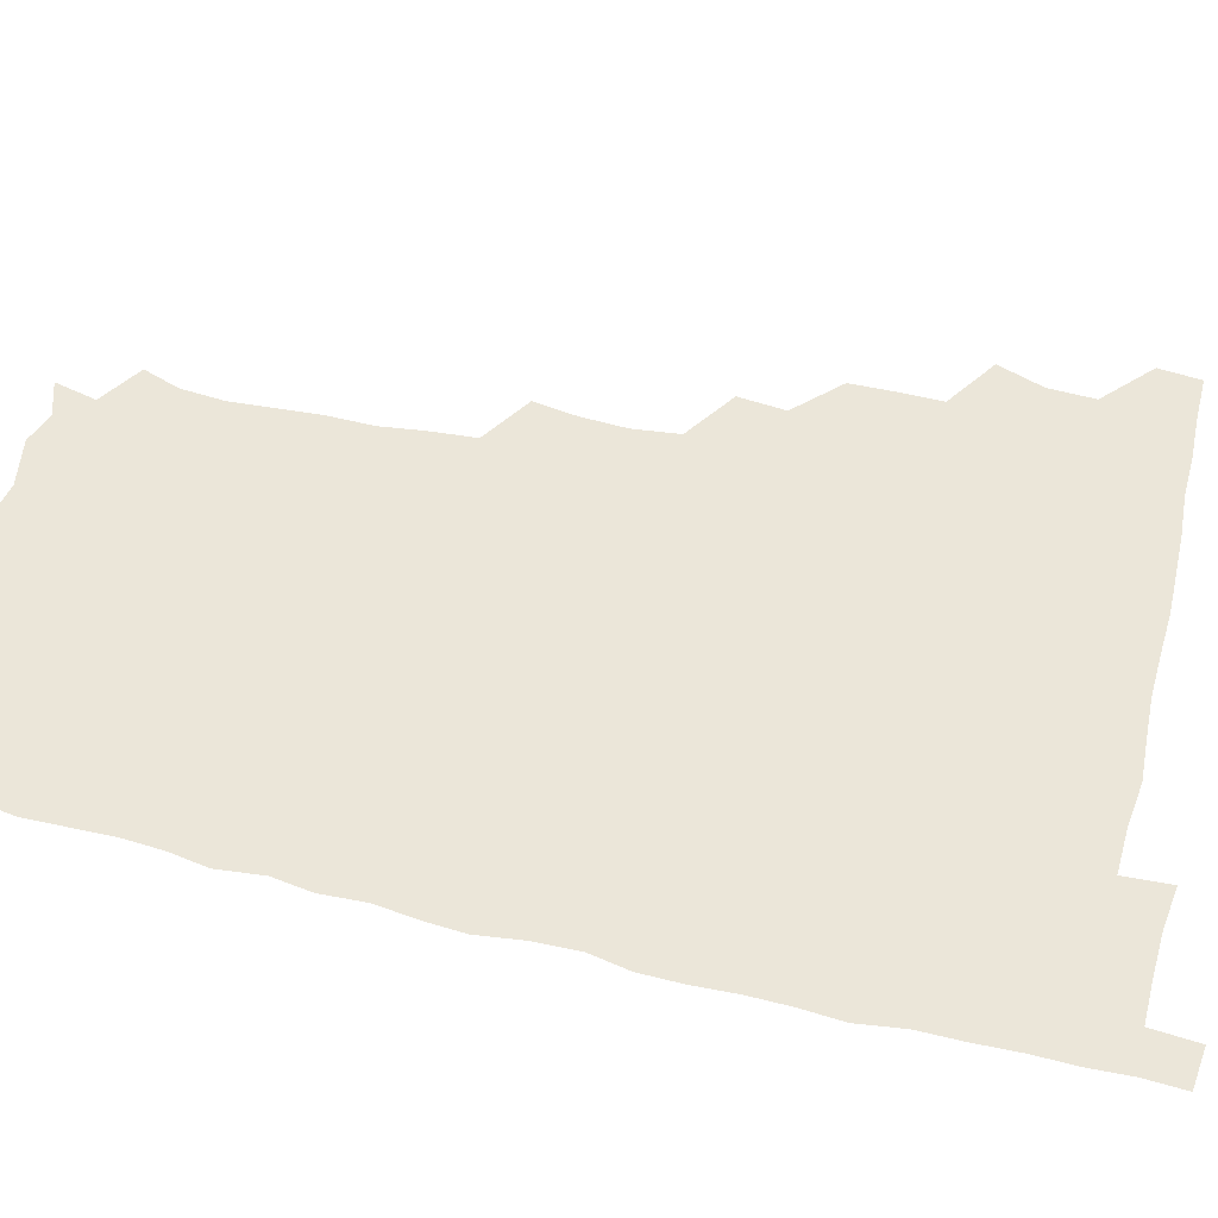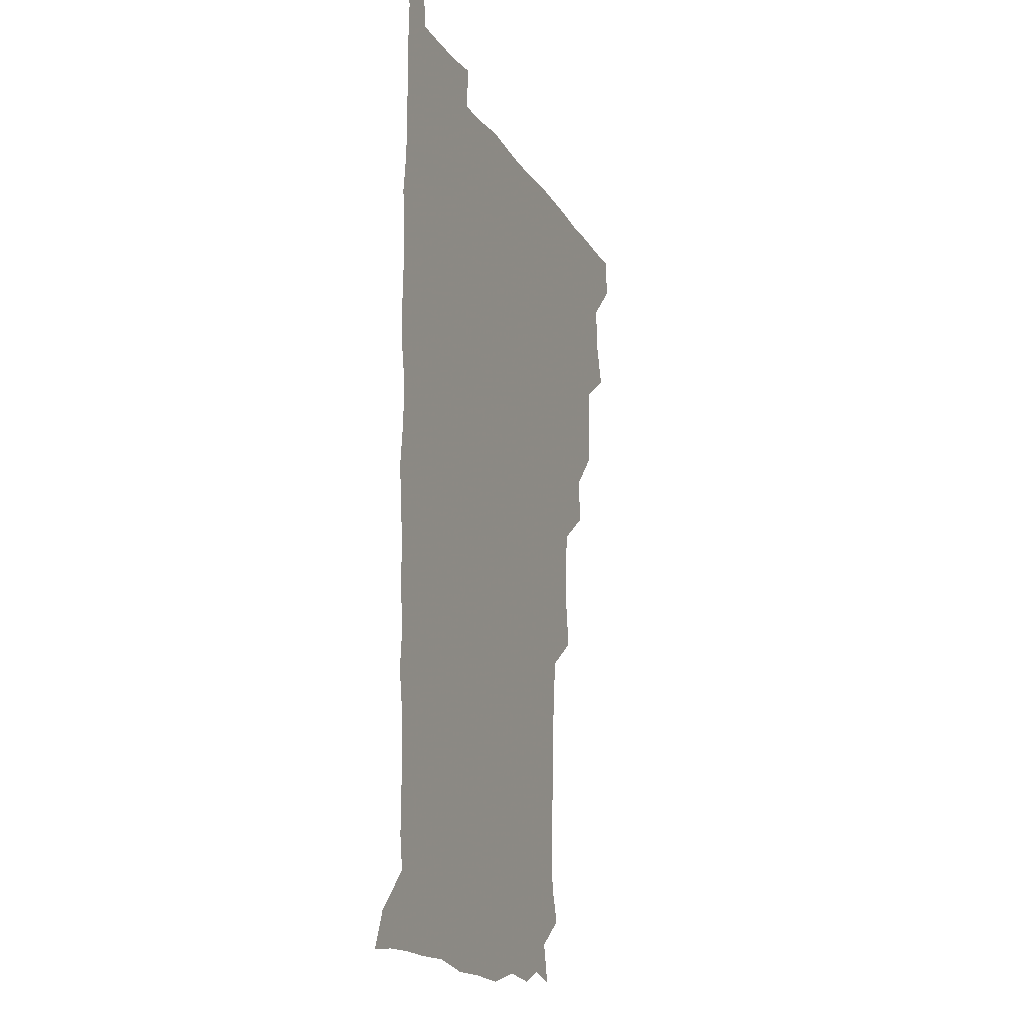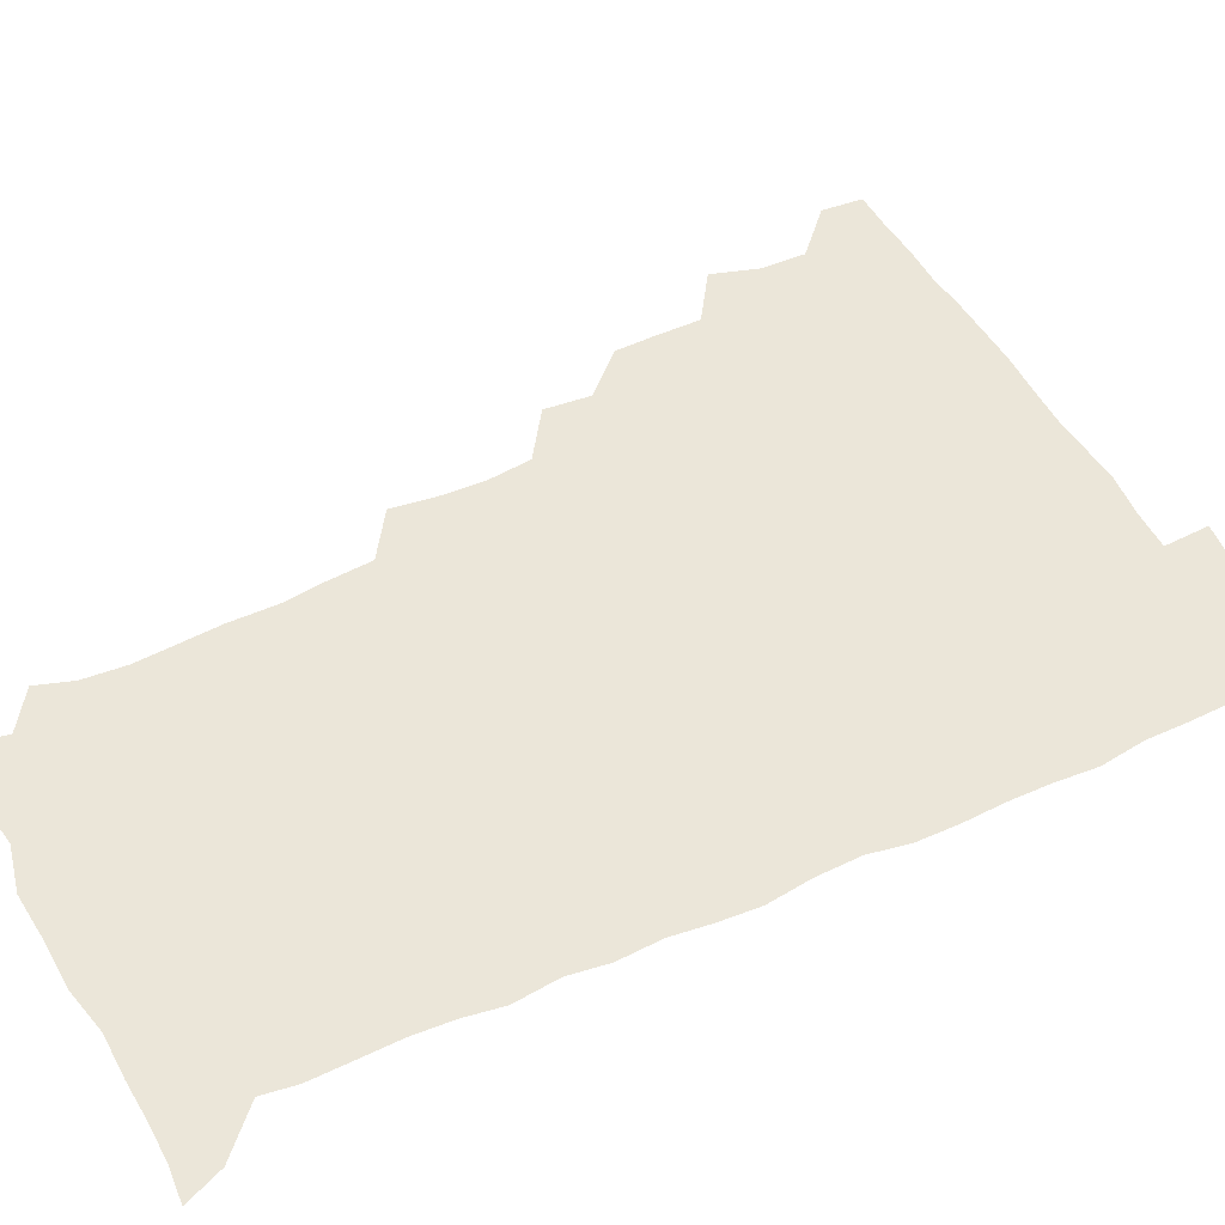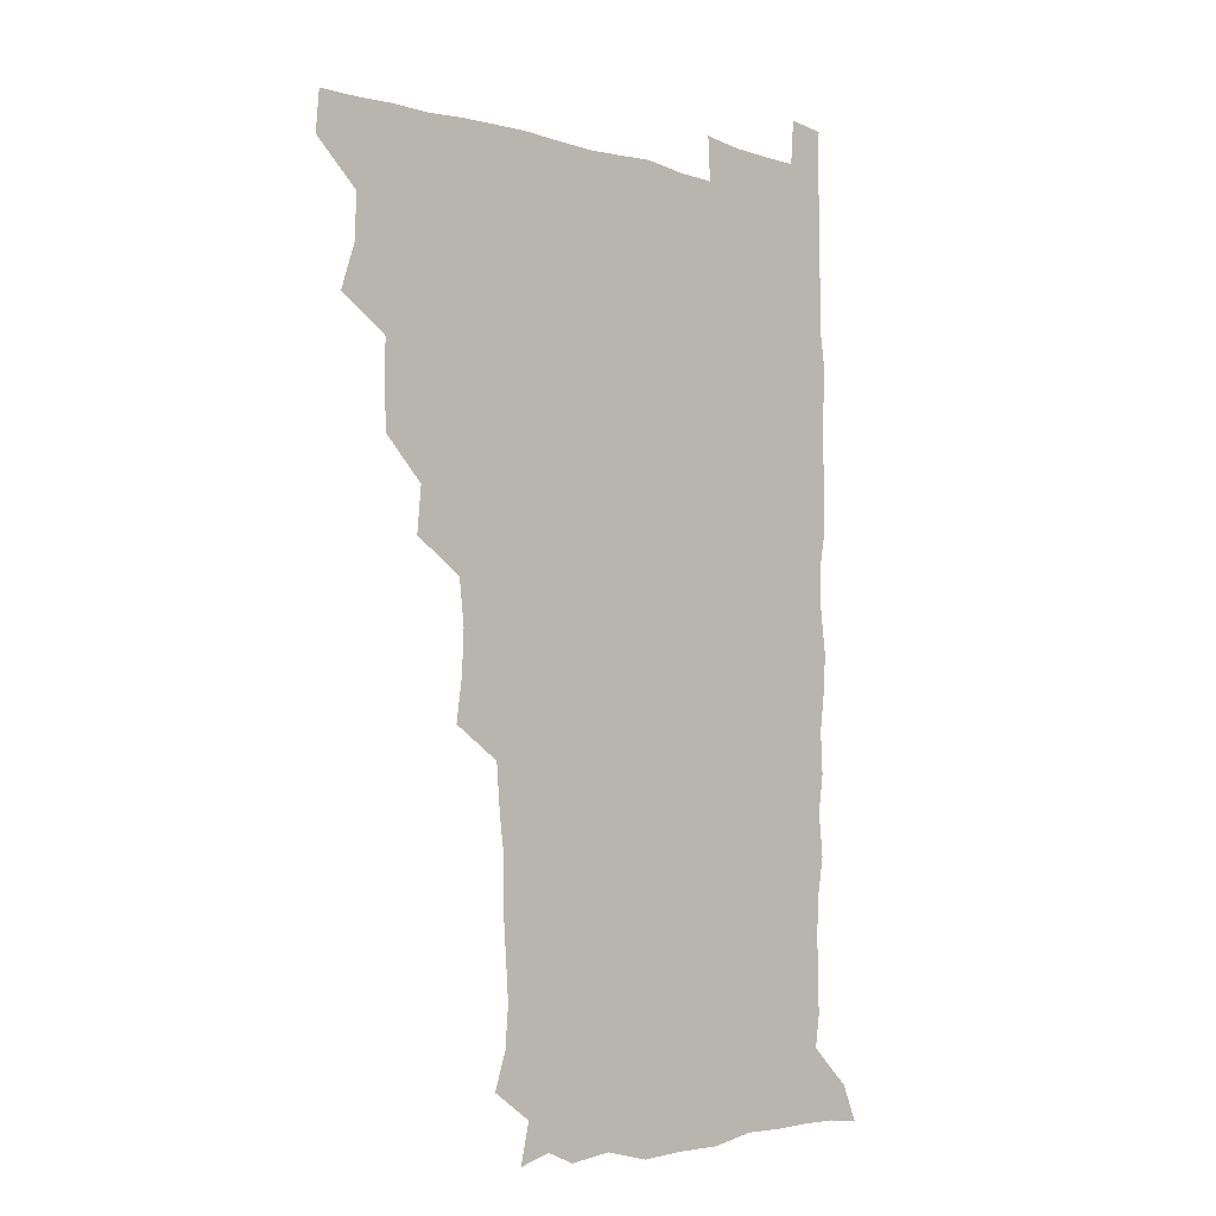
<metadata>
{"format":"obj","ext":"obj","renderer":"f3d","projection":"perspective","resolution":1024,"background":"white","views":[{"elev":57.1,"azim":104.0,"up":"+Z"},{"elev":-15.9,"azim":111.0,"up":"+Y"},{"elev":48.3,"azim":62.9,"up":"+Z"},{"elev":-4.5,"azim":-43.7,"up":"+Y"}]}
</metadata>
<code>
v 479.9 510.1 0
v 481.1 525.3 0
v 490.6 461 0
v 496 477.9 0
v 496.5 494.5 0
v 496.9 510.2 0
v 496.4 525.4 0
v 509.2 417 0
v 508.8 432.5 0
v 508.8 448.7 0
v 511.8 465.8 0
v 512.1 480.5 0
v 513.1 495.8 0
v 512.4 510.3 0
v 511.1 526 0
v 522.7 384.6 0
v 524.2 401.5 0
v 525.9 419.1 0
v 526.5 435.5 0
v 525.5 450.3 0
v 526.5 465.6 0
v 527 480.7 0
v 528 495.7 0
v 527 510.6 0
v 526.3 525.8 0
v 539.9 323.2 0
v 542.1 339.1 0
v 542.8 355.4 0
v 540.9 372 0
v 540.6 388.8 0
v 543 406.7 0
v 540.8 420.4 0
v 543.9 438 0
v 543.3 452.1 0
v 542.3 466.4 0
v 542.7 481.2 0
v 542.8 495.6 0
v 542.1 510.2 0
v 540.9 526.9 0
v 557.3 202 0
v 561.7 215.2 0
v 562.9 231 0
v 561.8 246.8 0
v 560.7 262 0
v 560.8 279.1 0
v 558.9 293.5 0
v 557.5 311.3 0
v 557.5 328.6 0
v 557.8 344.5 0
v 557.2 359.6 0
v 557.1 375.8 0
v 556.8 391.2 0
v 557.4 407.1 0
v 556.6 421.6 0
v 557.5 437 0
v 557.8 452.1 0
v 557.9 466.8 0
v 557.7 481.2 0
v 557.2 495.7 0
v 556.6 510.7 0
v 555.5 527.3 0
v 568.8 176.5 0
v 572.2 191.6 0
v 571 203.7 0
v 576.4 223.8 0
v 575.8 238.8 0
v 575.3 253.9 0
v 574.8 269.1 0
v 573.7 283.6 0
v 573.6 300.3 0
v 573.4 316.9 0
v 573.4 332.5 0
v 572.5 346.5 0
v 572.3 361.8 0
v 572 376.8 0
v 571.9 392.1 0
v 572.5 407.8 0
v 572.8 422.8 0
v 572.5 437.2 0
v 572.6 452.2 0
v 572.3 466.7 0
v 572 481.2 0
v 572 495.6 0
v 571.7 510 0
v 570 527.6 0
v 581.2 180.2 0
v 585.2 193.4 0
v 586.7 209 0
v 590.4 228.8 0
v 589.4 242.9 0
v 589.6 257.7 0
v 588.9 272.5 0
v 587.6 285.7 0
v 587.8 302.2 0
v 587.4 317.1 0
v 587.4 332.7 0
v 587.5 348.1 0
v 587 362.6 0
v 587.3 378.6 0
v 587.3 393.5 0
v 587.2 407.8 0
v 587.9 423.6 0
v 586.9 437 0
v 587.3 452.2 0
v 587.7 466.6 0
v 586.7 481.3 0
v 586.6 495.7 0
v 586.3 510.4 0
v 585 526.9 0
v 592.1 175.6 0
v 601.8 199.5 0
v 603.6 215.8 0
v 603.8 229.2 0
v 602.3 241 0
v 603 259 0
v 602.6 273.3 0
v 602.7 289 0
v 602.3 303.5 0
v 602.2 317.7 0
v 601.9 333.1 0
v 602.1 348.5 0
v 601.5 362.2 0
v 601.5 377.2 0
v 601.4 391.8 0
v 601.8 408.2 0
v 601.8 422.9 0
v 601.4 436.8 0
v 601.9 452.1 0
v 602 466.6 0
v 601.7 481.2 0
v 601.1 496.2 0
v 601.1 510.7 0
v 600.2 526.5 0
v 609.1 177.8 0
v 616.2 199.8 0
v 617.3 215.1 0
v 617.6 230.2 0
v 617.5 244.6 0
v 617.1 258.7 0
v 616.9 273.4 0
v 616.7 288.3 0
v 616.3 302.4 0
v 616.8 320.3 0
v 616.7 333.9 0
v 616.6 348.9 0
v 616 362.1 0
v 616.4 378.2 0
v 616.5 393.3 0
v 616.5 408.3 0
v 616.3 422.5 0
v 616.3 437.3 0
v 616.8 452.7 0
v 616.5 466.7 0
v 616.8 481.2 0
v 617 495.5 0
v 616.4 510.2 0
v 614.9 527.2 0
v 626.6 173.7 0
v 630.2 198.1 0
v 631.4 215.1 0
v 631.7 230.9 0
v 631.5 244.7 0
v 631.6 259.8 0
v 631.3 274.6 0
v 631.3 289.5 0
v 631.5 304.1 0
v 631.2 318.3 0
v 631 333.6 0
v 630.9 348.7 0
v 631.1 364.4 0
v 631 378.1 0
v 630.9 393.4 0
v 630.9 408.8 0
v 630.9 422.6 0
v 630.8 437.3 0
v 631.1 452.3 0
v 631.2 466.6 0
v 631.4 481.2 0
v 631.7 495.5 0
v 631.1 510.5 0
v 629.2 528.1 0
v 644.5 174.8 0
v 645.3 197 0
v 645.5 215.2 0
v 645.7 230.7 0
v 645.7 244.1 0
v 645.9 259.9 0
v 645.9 273.2 0
v 645.4 288.6 0
v 645.5 306.1 0
v 645.8 318.4 0
v 645.7 332.3 0
v 645.5 348.4 0
v 645.4 363.6 0
v 645.3 379.2 0
v 645.5 393.6 0
v 645.6 407.9 0
v 645.4 423.3 0
v 645.1 438.4 0
v 645.8 452.1 0
v 645.9 466.5 0
v 646.1 481.4 0
v 646.2 495.8 0
v 646 510.5 0
v 645.2 526.2 0
v 662.2 175.1 0
v 660.7 196.9 0
v 660.2 213.8 0
v 659.8 230 0
v 660.5 242.2 0
v 659.7 259.7 0
v 660 274.5 0
v 659.9 289.5 0
v 659.8 304.5 0
v 659.9 319.1 0
v 659.9 333 0
v 659.6 349.6 0
v 659.7 364 0
v 660.5 377.4 0
v 659.7 393.6 0
v 660.1 407.8 0
v 660.1 422.8 0
v 660.8 436.9 0
v 660.4 452.4 0
v 660.5 466.9 0
v 660.7 481.4 0
v 660.7 496.1 0
v 660.9 510.6 0
v 660.8 525.7 0
v 659.9 542.6 0
v 679.6 178.4 0
v 676 196.6 0
v 674.5 213.9 0
v 674.1 229.1 0
v 674.5 243.3 0
v 674.3 258.4 0
v 673.9 274.5 0
v 674.3 288.5 0
v 673.5 305.1 0
v 674 319.1 0
v 673.8 334.5 0
v 674.5 348.2 0
v 674.1 363.6 0
v 674.5 377.8 0
v 675.6 391.5 0
v 674.8 407.3 0
v 674.7 422.5 0
v 675.1 436.9 0
v 674.2 453.2 0
v 674.9 467 0
v 675.1 481.6 0
v 675.4 496.2 0
v 675.5 510.8 0
v 675.6 525.7 0
v 675.4 540.7 0
v 696.3 178.4 0
v 691.2 195.7 0
v 688.9 212.3 0
v 688.2 227.9 0
v 688.7 242.1 0
v 688.4 257.7 0
v 688.6 272.4 0
v 688.7 287.4 0
v 688.6 302.4 0
v 687.8 318.8 0
v 688.6 332.8 0
v 689.2 347.1 0
v 689.2 361.9 0
v 688.7 377.2 0
v 690 390.9 0
v 687.8 409.1 0
v 689.8 421.9 0
v 689.7 436.8 0
v 689.7 451.8 0
v 689.7 466.6 0
v 689.9 481.3 0
v 690 496.2 0
v 690.1 510.9 0
v 690.4 525.6 0
v 690.7 540.1 0
v 711.2 179.1 0
v 705.9 194.4 0
v 702.9 210.4 0
v 703.1 224.5 0
v 703.1 239.3 0
v 702.8 254.6 0
v 702.3 270.8 0
v 703.3 285.1 0
v 703.1 300.1 0
v 702.7 316 0
v 703.3 330.4 0
v 704.8 344.4 0
v 702.9 361.3 0
v 702.8 375.8 0
v 705.2 389.3 0
v 703.9 406.3 0
v 703.8 421.2 0
v 705.1 435.3 0
v 703.7 451.5 0
v 704.2 466 0
v 704.4 480.8 0
v 705.3 495.5 0
v 704.8 510.8 0
v 705.5 525.5 0
v 705.3 540 0
v 706.5 557 0
v 724.9 179 0
v 718 194.7 0
v 716.2 206.5 0
v 718 218.8 0
v 717.7 233.5 0
v 717.3 249 0
v 718.3 263.8 0
v 720.5 277.5 0
v 718.8 294 0
v 720.9 308.3 0
v 720.1 324.4 0
v 721.9 338.7 0
v 722.8 353.5 0
v 720.7 370.1 0
v 720.3 386.2 0
v 723 400.7 0
v 723.1 416 0
v 722.4 431.4 0
v 722.6 446.8 0
v 723.7 461.6 0
v 721.4 478.2 0
v 721.5 493.8 0
v 720.9 509.9 0
v 721.2 525.4 0
v 720.5 540.7 0
v 721.2 555.4 0
v 737.8 177.8 0
v 732 191.5 0
f 5 6 1
f 1 6 2
f 6 7 2
f 10 11 3
f 3 11 4
f 11 12 4
f 4 12 5
f 12 13 5
f 5 13 6
f 13 14 6
f 6 14 7
f 14 15 7
f 17 18 8
f 8 18 9
f 18 19 9
f 9 19 10
f 19 20 10
f 10 20 11
f 20 21 11
f 11 21 12
f 21 22 12
f 12 22 13
f 22 23 13
f 13 23 14
f 23 24 14
f 14 24 15
f 24 25 15
f 29 30 16
f 16 30 17
f 30 31 17
f 17 31 18
f 31 32 18
f 18 32 19
f 32 33 19
f 19 33 20
f 33 34 20
f 20 34 21
f 34 35 21
f 21 35 22
f 35 36 22
f 22 36 23
f 36 37 23
f 23 37 24
f 37 38 24
f 24 38 25
f 38 39 25
f 47 48 26
f 26 48 27
f 48 49 27
f 27 49 28
f 49 50 28
f 28 50 29
f 50 51 29
f 29 51 30
f 51 52 30
f 30 52 31
f 52 53 31
f 31 53 32
f 53 54 32
f 32 54 33
f 54 55 33
f 33 55 34
f 55 56 34
f 34 56 35
f 56 57 35
f 35 57 36
f 57 58 36
f 36 58 37
f 58 59 37
f 37 59 38
f 59 60 38
f 38 60 39
f 60 61 39
f 63 64 40
f 40 64 41
f 64 65 41
f 41 65 42
f 65 66 42
f 42 66 43
f 66 67 43
f 43 67 44
f 67 68 44
f 44 68 45
f 68 69 45
f 45 69 46
f 69 70 46
f 46 70 47
f 70 71 47
f 47 71 48
f 71 72 48
f 48 72 49
f 72 73 49
f 49 73 50
f 73 74 50
f 50 74 51
f 74 75 51
f 51 75 52
f 75 76 52
f 52 76 53
f 76 77 53
f 53 77 54
f 77 78 54
f 54 78 55
f 78 79 55
f 55 79 56
f 79 80 56
f 56 80 57
f 80 81 57
f 57 81 58
f 81 82 58
f 58 82 59
f 82 83 59
f 59 83 60
f 83 84 60
f 60 84 61
f 84 85 61
f 62 86 63
f 86 87 63
f 63 87 64
f 87 88 64
f 64 88 65
f 88 89 65
f 65 89 66
f 89 90 66
f 66 90 67
f 90 91 67
f 67 91 68
f 91 92 68
f 68 92 69
f 92 93 69
f 69 93 70
f 93 94 70
f 70 94 71
f 94 95 71
f 71 95 72
f 95 96 72
f 72 96 73
f 96 97 73
f 73 97 74
f 97 98 74
f 74 98 75
f 98 99 75
f 75 99 76
f 99 100 76
f 76 100 77
f 100 101 77
f 77 101 78
f 101 102 78
f 78 102 79
f 102 103 79
f 79 103 80
f 103 104 80
f 80 104 81
f 104 105 81
f 81 105 82
f 105 106 82
f 82 106 83
f 106 107 83
f 83 107 84
f 107 108 84
f 84 108 85
f 108 109 85
f 86 110 87
f 110 111 87
f 87 111 88
f 111 112 88
f 88 112 89
f 112 113 89
f 89 113 90
f 113 114 90
f 90 114 91
f 114 115 91
f 91 115 92
f 115 116 92
f 92 116 93
f 116 117 93
f 93 117 94
f 117 118 94
f 94 118 95
f 118 119 95
f 95 119 96
f 119 120 96
f 96 120 97
f 120 121 97
f 97 121 98
f 121 122 98
f 98 122 99
f 122 123 99
f 99 123 100
f 123 124 100
f 100 124 101
f 124 125 101
f 101 125 102
f 125 126 102
f 102 126 103
f 126 127 103
f 103 127 104
f 127 128 104
f 104 128 105
f 128 129 105
f 105 129 106
f 129 130 106
f 106 130 107
f 130 131 107
f 107 131 108
f 131 132 108
f 108 132 109
f 132 133 109
f 110 134 111
f 134 135 111
f 111 135 112
f 135 136 112
f 112 136 113
f 136 137 113
f 113 137 114
f 137 138 114
f 114 138 115
f 138 139 115
f 115 139 116
f 139 140 116
f 116 140 117
f 140 141 117
f 117 141 118
f 141 142 118
f 118 142 119
f 142 143 119
f 119 143 120
f 143 144 120
f 120 144 121
f 144 145 121
f 121 145 122
f 145 146 122
f 122 146 123
f 146 147 123
f 123 147 124
f 147 148 124
f 124 148 125
f 148 149 125
f 125 149 126
f 149 150 126
f 126 150 127
f 150 151 127
f 127 151 128
f 151 152 128
f 128 152 129
f 152 153 129
f 129 153 130
f 153 154 130
f 130 154 131
f 154 155 131
f 131 155 132
f 155 156 132
f 132 156 133
f 156 157 133
f 134 158 135
f 158 159 135
f 135 159 136
f 159 160 136
f 136 160 137
f 160 161 137
f 137 161 138
f 161 162 138
f 138 162 139
f 162 163 139
f 139 163 140
f 163 164 140
f 140 164 141
f 164 165 141
f 141 165 142
f 165 166 142
f 142 166 143
f 166 167 143
f 143 167 144
f 167 168 144
f 144 168 145
f 168 169 145
f 145 169 146
f 169 170 146
f 146 170 147
f 170 171 147
f 147 171 148
f 171 172 148
f 148 172 149
f 172 173 149
f 149 173 150
f 173 174 150
f 150 174 151
f 174 175 151
f 151 175 152
f 175 176 152
f 152 176 153
f 176 177 153
f 153 177 154
f 177 178 154
f 154 178 155
f 178 179 155
f 155 179 156
f 179 180 156
f 156 180 157
f 180 181 157
f 158 182 159
f 182 183 159
f 159 183 160
f 183 184 160
f 160 184 161
f 184 185 161
f 161 185 162
f 185 186 162
f 162 186 163
f 186 187 163
f 163 187 164
f 187 188 164
f 164 188 165
f 188 189 165
f 165 189 166
f 189 190 166
f 166 190 167
f 190 191 167
f 167 191 168
f 191 192 168
f 168 192 169
f 192 193 169
f 169 193 170
f 193 194 170
f 170 194 171
f 194 195 171
f 171 195 172
f 195 196 172
f 172 196 173
f 196 197 173
f 173 197 174
f 197 198 174
f 174 198 175
f 198 199 175
f 175 199 176
f 199 200 176
f 176 200 177
f 200 201 177
f 177 201 178
f 201 202 178
f 178 202 179
f 202 203 179
f 179 203 180
f 203 204 180
f 180 204 181
f 204 205 181
f 182 206 183
f 206 207 183
f 183 207 184
f 207 208 184
f 184 208 185
f 208 209 185
f 185 209 186
f 209 210 186
f 186 210 187
f 210 211 187
f 187 211 188
f 211 212 188
f 188 212 189
f 212 213 189
f 189 213 190
f 213 214 190
f 190 214 191
f 214 215 191
f 191 215 192
f 215 216 192
f 192 216 193
f 216 217 193
f 193 217 194
f 217 218 194
f 194 218 195
f 218 219 195
f 195 219 196
f 219 220 196
f 196 220 197
f 220 221 197
f 197 221 198
f 221 222 198
f 198 222 199
f 222 223 199
f 199 223 200
f 223 224 200
f 200 224 201
f 224 225 201
f 201 225 202
f 225 226 202
f 202 226 203
f 226 227 203
f 203 227 204
f 227 228 204
f 204 228 205
f 228 229 205
f 206 231 207
f 231 232 207
f 207 232 208
f 232 233 208
f 208 233 209
f 233 234 209
f 209 234 210
f 234 235 210
f 210 235 211
f 235 236 211
f 211 236 212
f 236 237 212
f 212 237 213
f 237 238 213
f 213 238 214
f 238 239 214
f 214 239 215
f 239 240 215
f 215 240 216
f 240 241 216
f 216 241 217
f 241 242 217
f 217 242 218
f 242 243 218
f 218 243 219
f 243 244 219
f 219 244 220
f 244 245 220
f 220 245 221
f 245 246 221
f 221 246 222
f 246 247 222
f 222 247 223
f 247 248 223
f 223 248 224
f 248 249 224
f 224 249 225
f 249 250 225
f 225 250 226
f 250 251 226
f 226 251 227
f 251 252 227
f 227 252 228
f 252 253 228
f 228 253 229
f 253 254 229
f 229 254 230
f 254 255 230
f 231 256 232
f 256 257 232
f 232 257 233
f 257 258 233
f 233 258 234
f 258 259 234
f 234 259 235
f 259 260 235
f 235 260 236
f 260 261 236
f 236 261 237
f 261 262 237
f 237 262 238
f 262 263 238
f 238 263 239
f 263 264 239
f 239 264 240
f 264 265 240
f 240 265 241
f 265 266 241
f 241 266 242
f 266 267 242
f 242 267 243
f 267 268 243
f 243 268 244
f 268 269 244
f 244 269 245
f 269 270 245
f 245 270 246
f 270 271 246
f 246 271 247
f 271 272 247
f 247 272 248
f 272 273 248
f 248 273 249
f 273 274 249
f 249 274 250
f 274 275 250
f 250 275 251
f 275 276 251
f 251 276 252
f 276 277 252
f 252 277 253
f 277 278 253
f 253 278 254
f 278 279 254
f 254 279 255
f 279 280 255
f 256 281 257
f 281 282 257
f 257 282 258
f 282 283 258
f 258 283 259
f 283 284 259
f 259 284 260
f 284 285 260
f 260 285 261
f 285 286 261
f 261 286 262
f 286 287 262
f 262 287 263
f 287 288 263
f 263 288 264
f 288 289 264
f 264 289 265
f 289 290 265
f 265 290 266
f 290 291 266
f 266 291 267
f 291 292 267
f 267 292 268
f 292 293 268
f 268 293 269
f 293 294 269
f 269 294 270
f 294 295 270
f 270 295 271
f 295 296 271
f 271 296 272
f 296 297 272
f 272 297 273
f 297 298 273
f 273 298 274
f 298 299 274
f 274 299 275
f 299 300 275
f 275 300 276
f 300 301 276
f 276 301 277
f 301 302 277
f 277 302 278
f 302 303 278
f 278 303 279
f 303 304 279
f 279 304 280
f 304 305 280
f 281 307 282
f 307 308 282
f 282 308 283
f 308 309 283
f 283 309 284
f 309 310 284
f 284 310 285
f 310 311 285
f 285 311 286
f 311 312 286
f 286 312 287
f 312 313 287
f 287 313 288
f 313 314 288
f 288 314 289
f 314 315 289
f 289 315 290
f 315 316 290
f 290 316 291
f 316 317 291
f 291 317 292
f 317 318 292
f 292 318 293
f 318 319 293
f 293 319 294
f 319 320 294
f 294 320 295
f 320 321 295
f 295 321 296
f 321 322 296
f 296 322 297
f 322 323 297
f 297 323 298
f 323 324 298
f 298 324 299
f 324 325 299
f 299 325 300
f 325 326 300
f 300 326 301
f 326 327 301
f 301 327 302
f 327 328 302
f 302 328 303
f 328 329 303
f 303 329 304
f 329 330 304
f 304 330 305
f 330 331 305
f 305 331 306
f 331 332 306
f 307 333 308
f 333 334 308
f 308 334 309

</code>
